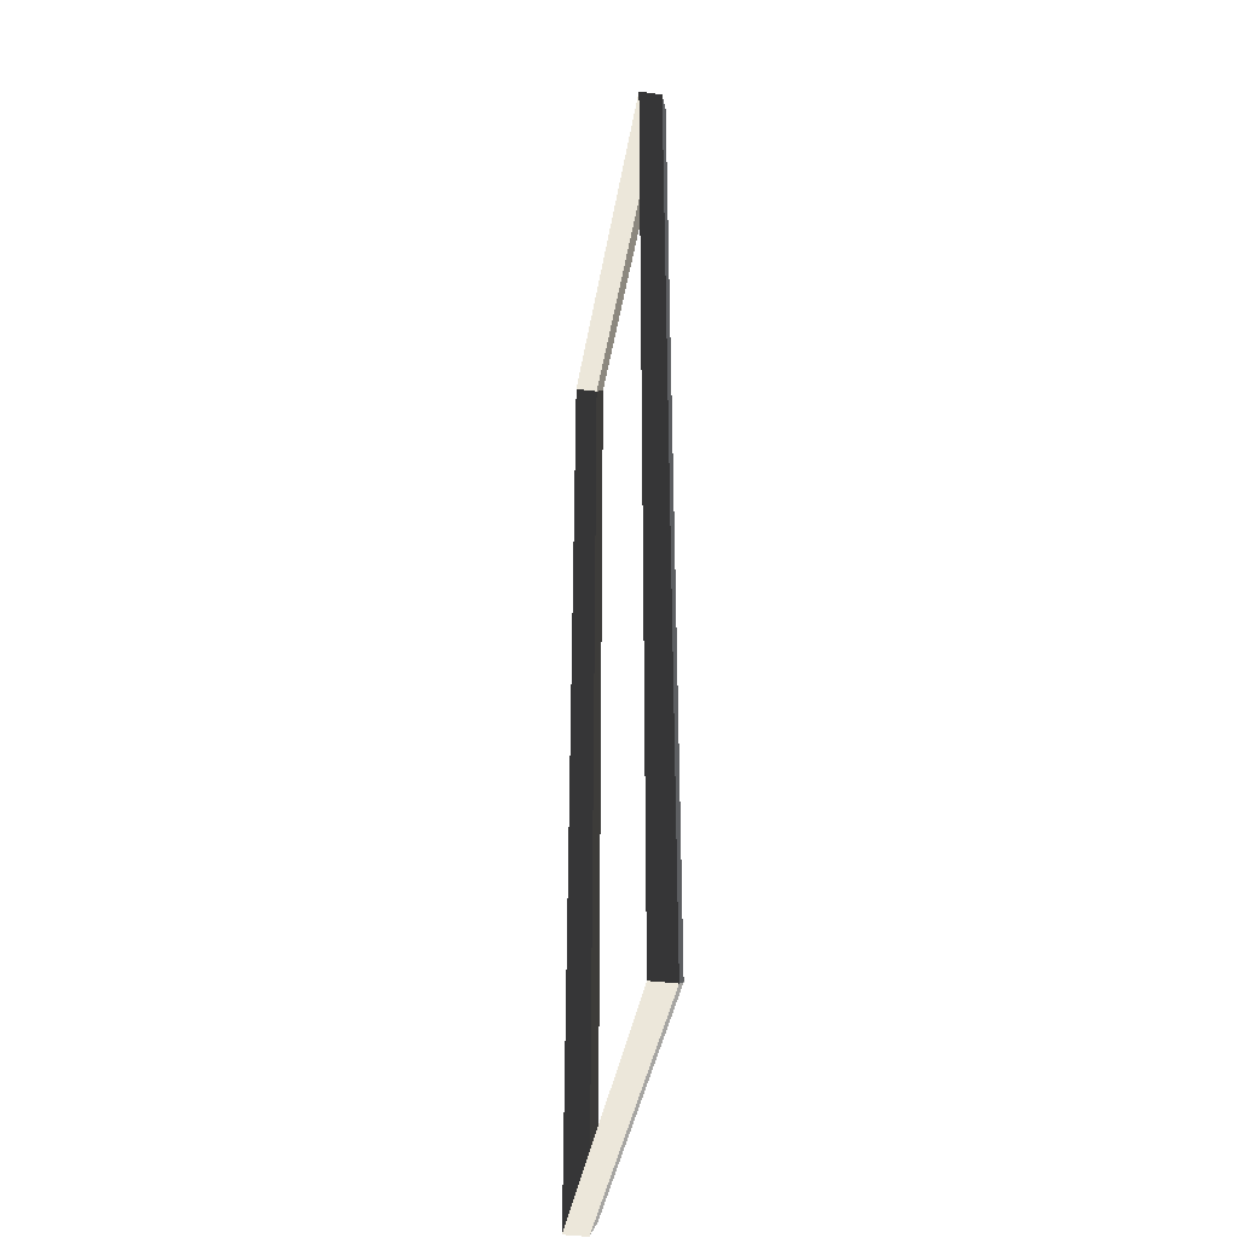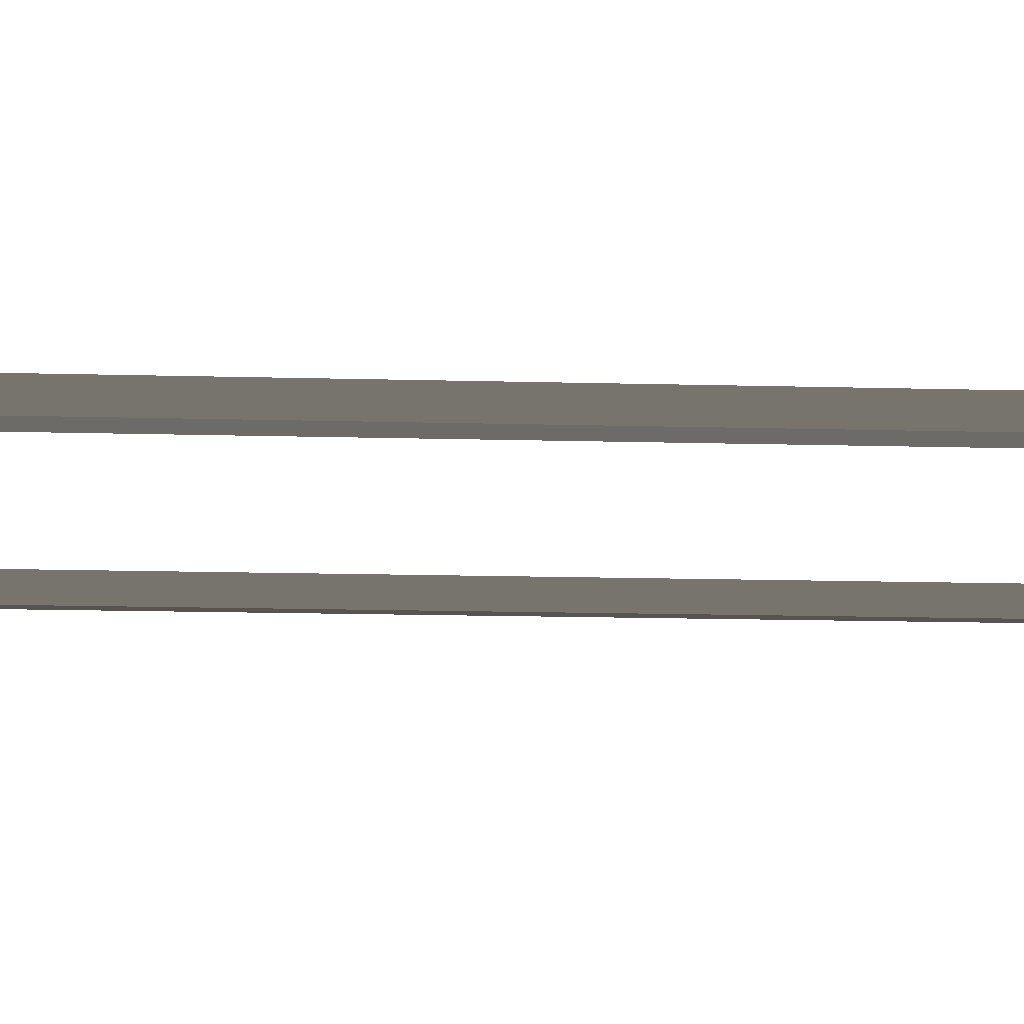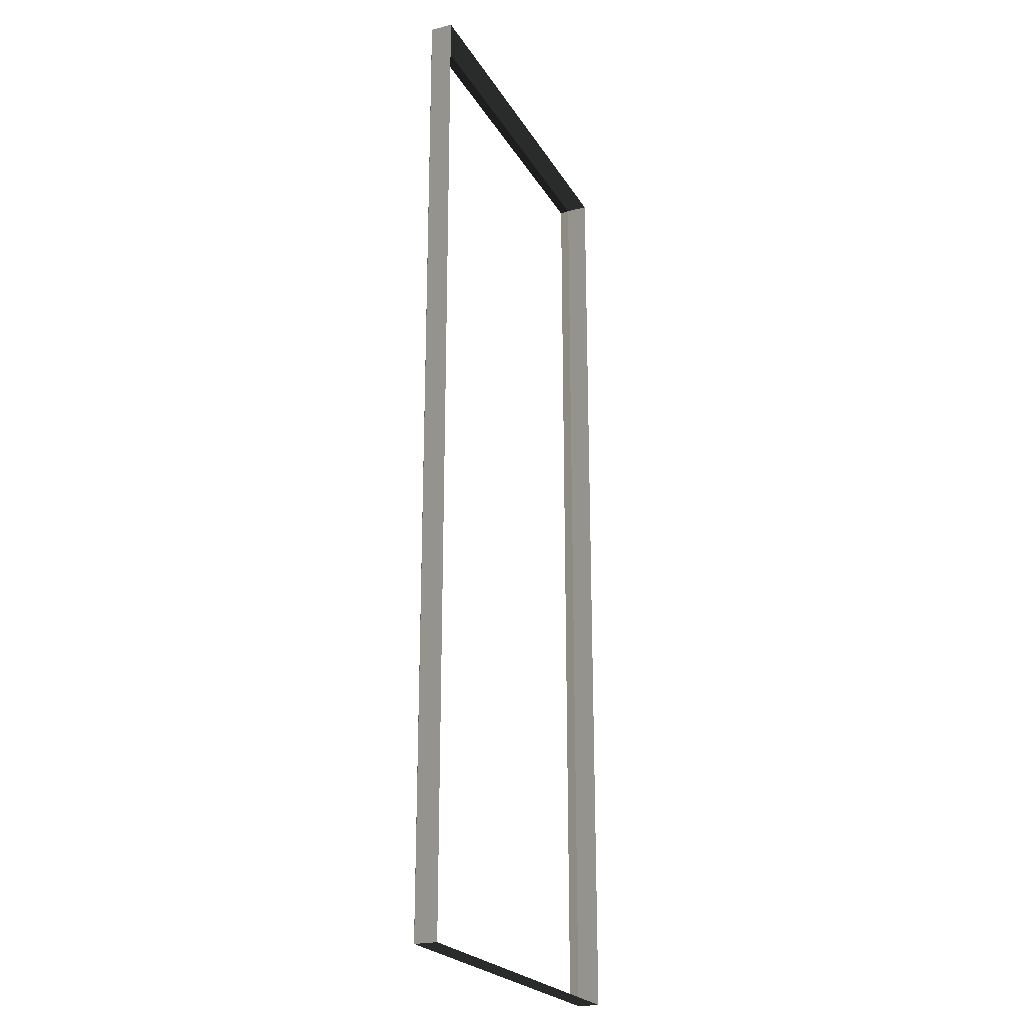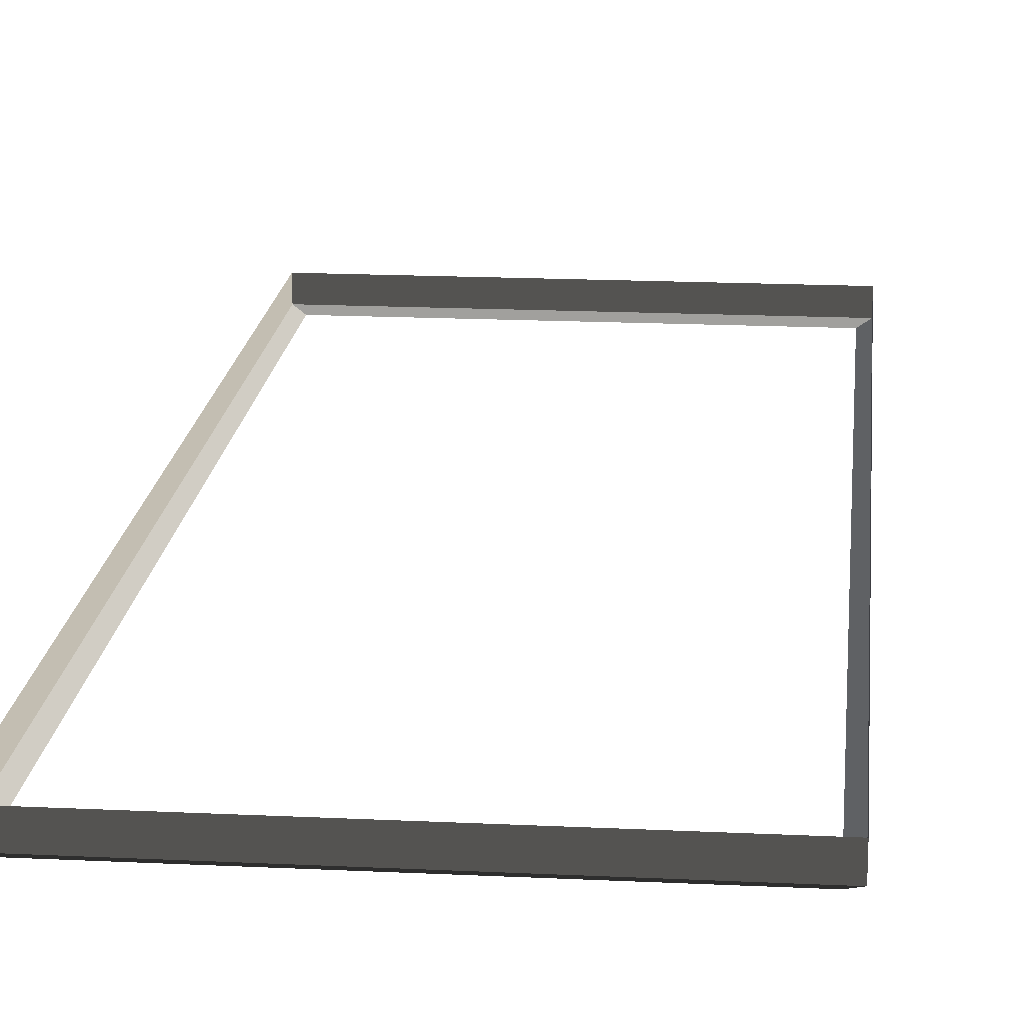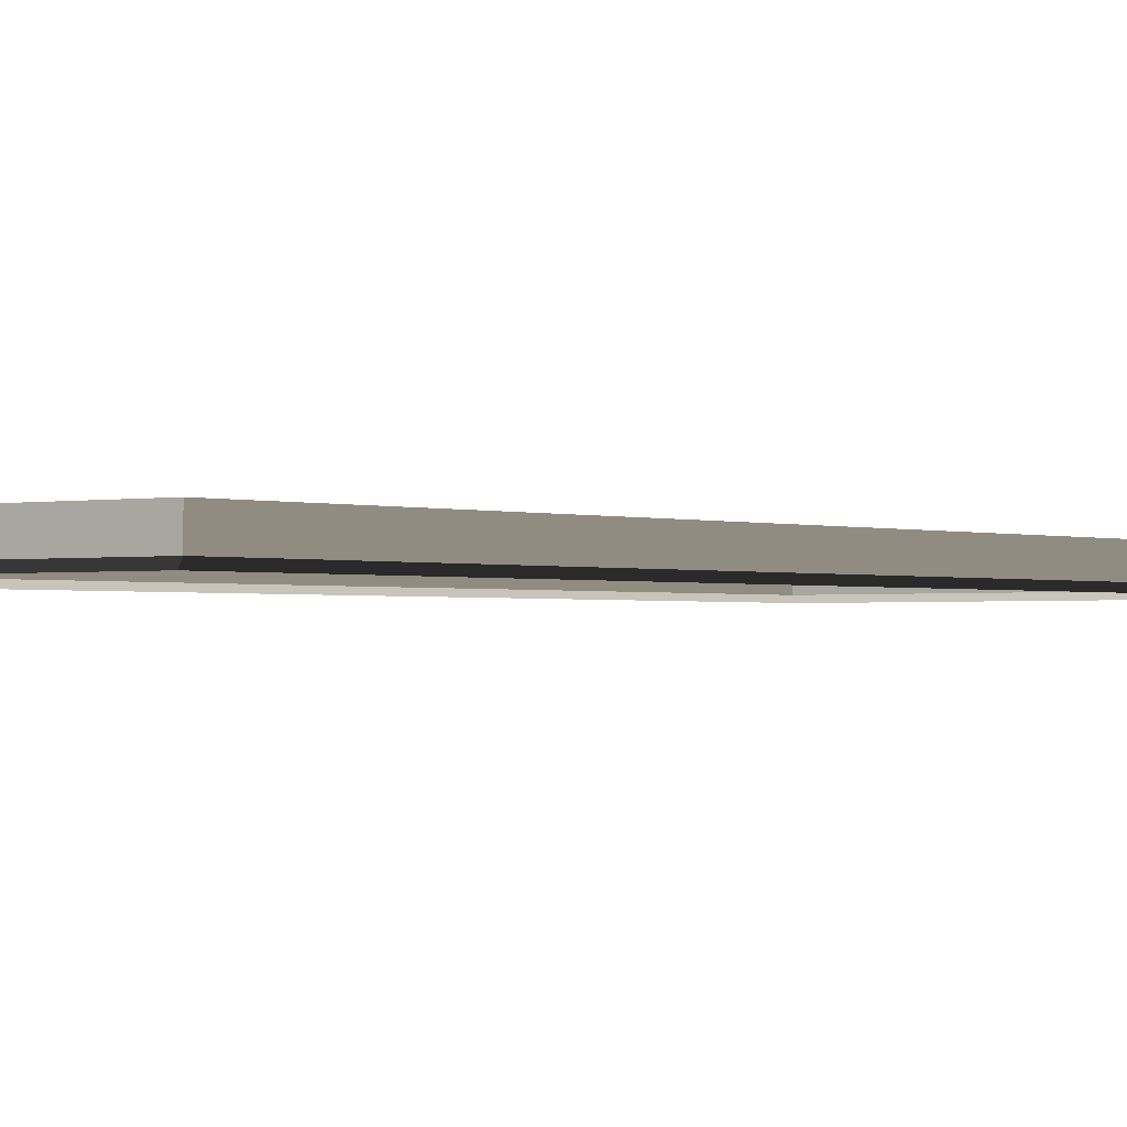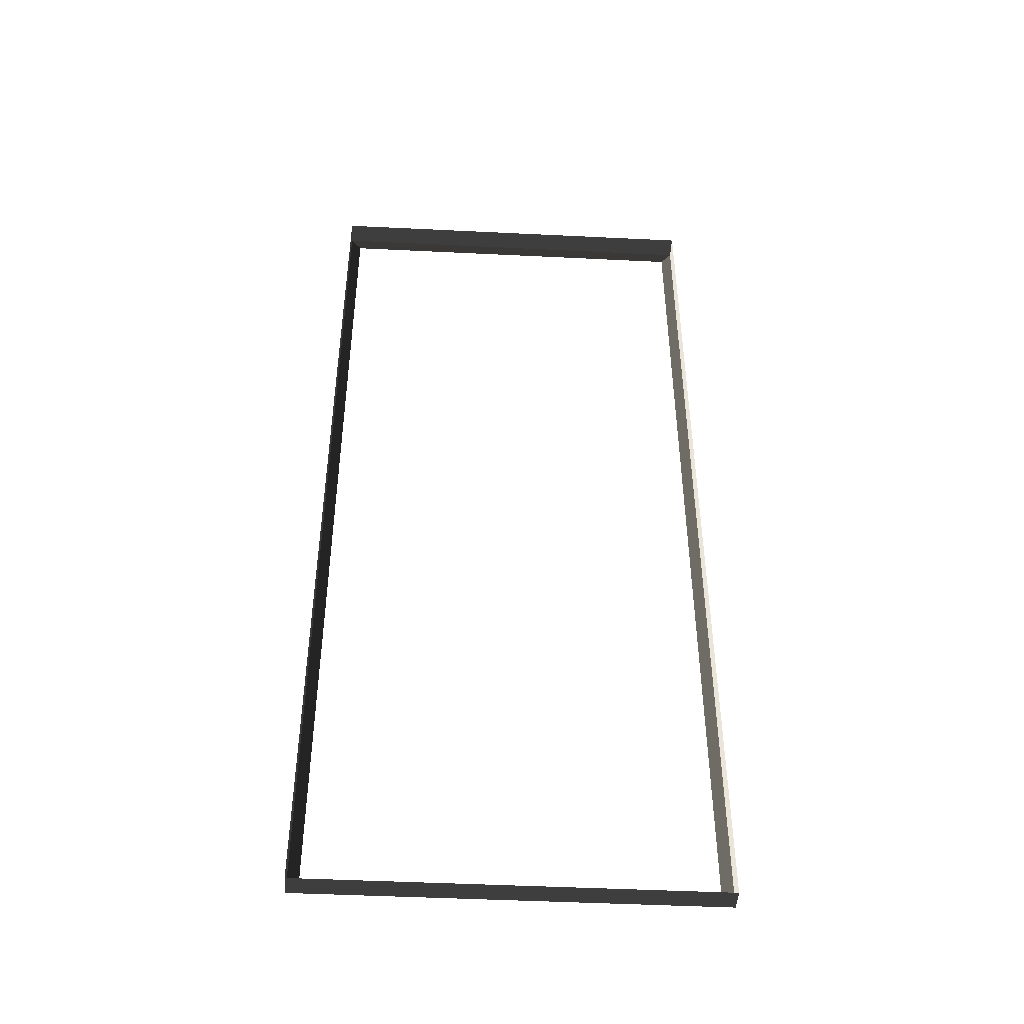
<metadata>
{"format":"obj","ext":"obj","renderer":"f3d","projection":"perspective","resolution":1024,"background":"white","views":[{"elev":-40.0,"azim":80.6,"up":"+Y"},{"elev":-15.3,"azim":-93.3,"up":"+Z"},{"elev":-22.8,"azim":-66.9,"up":"+Y"},{"elev":17.5,"azim":-174.5,"up":"+Z"},{"elev":-1.3,"azim":-141.8,"up":"+Z"},{"elev":-46.3,"azim":-3.2,"up":"+Y"}]}
</metadata>
<code>
v -0.9954 -7.388 0.4621
v -0.8321 -7.51 0.5438
v -0.8321 7.496 0.5439
v -0.9954 7.374 0.4623
v -0.8321 7.496 0.5439
v -0.832 7.496 0.8883
v -6.965 7.496 0.8883
v -6.965 7.496 0.5439
v -6.802 7.374 0.4623
v -6.965 7.496 0.5439
v -6.965 -7.51 0.5437
v -6.802 -7.388 0.4621
v -6.802 -7.388 0.4621
v -6.965 -7.51 0.5437
v -0.8321 -7.51 0.5438
v -0.9954 -7.388 0.4621
v -0.9954 7.374 0.4623
v -0.8321 7.496 0.5439
v -6.965 7.496 0.5439
v -6.802 7.374 0.4623
v -0.8321 -7.51 0.5438
v -0.8321 -7.51 0.8881
v -0.832 7.496 0.8883
v -0.8321 7.496 0.5439
v -6.965 7.496 0.5439
v -6.965 7.496 0.8883
v -6.965 -7.51 0.8881
v -6.965 -7.51 0.5437
v -6.965 -7.51 0.5437
v -6.965 -7.51 0.8881
v -0.8321 -7.51 0.8881
v -0.8321 -7.51 0.5438
g Building_small_t1.055_34950_299
f 1 3 2
f 1 4 3
f 5 7 6
f 5 8 7
f 9 11 10
f 9 12 11
f 13 15 14
f 13 16 15
f 17 19 18
f 17 20 19
f 21 23 22
f 21 24 23
f 25 27 26
f 25 28 27
f 29 31 30
f 29 32 31

</code>
